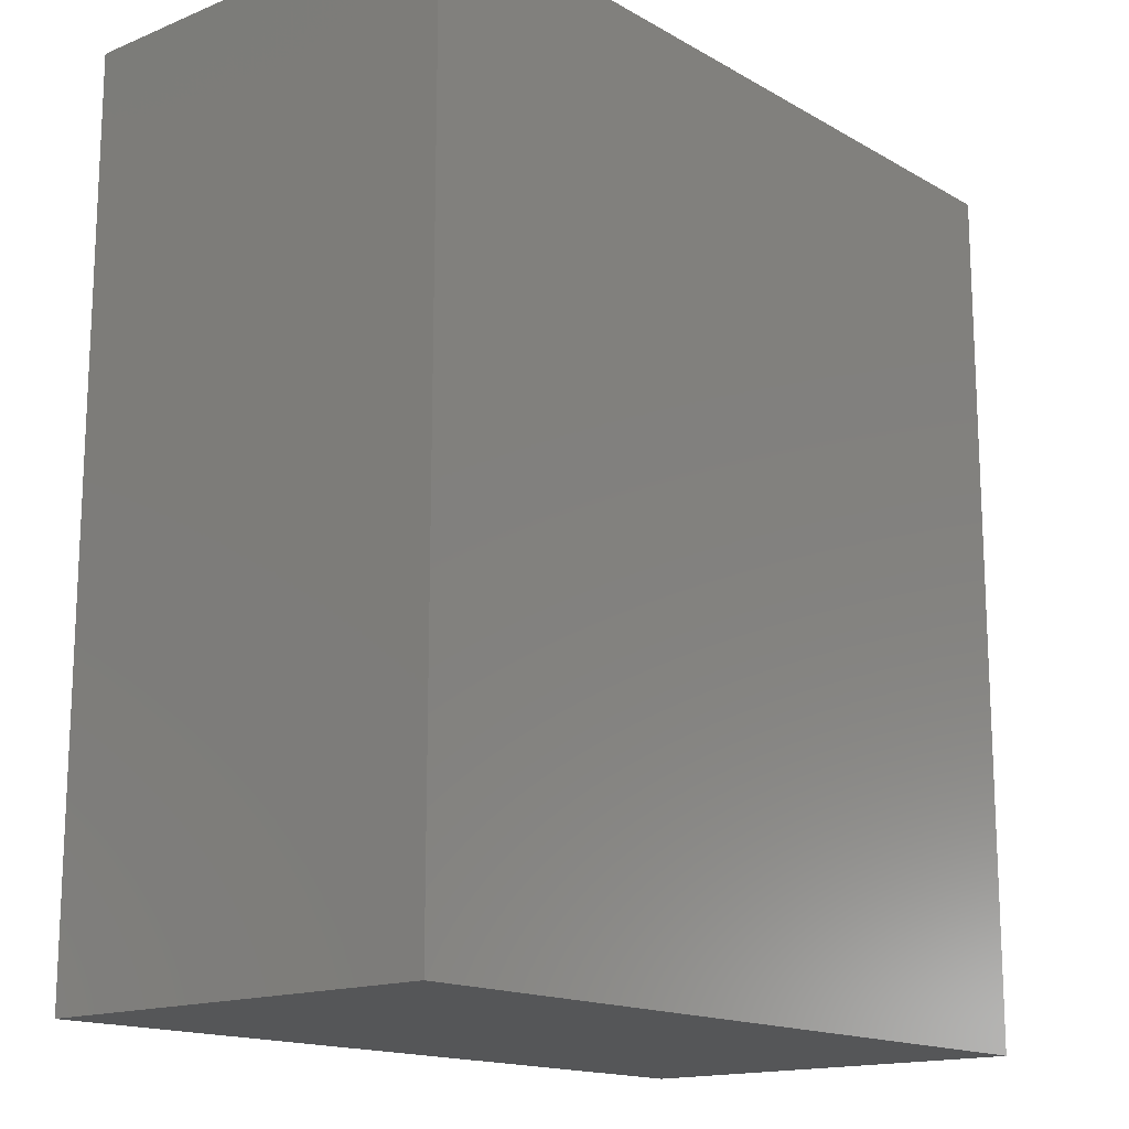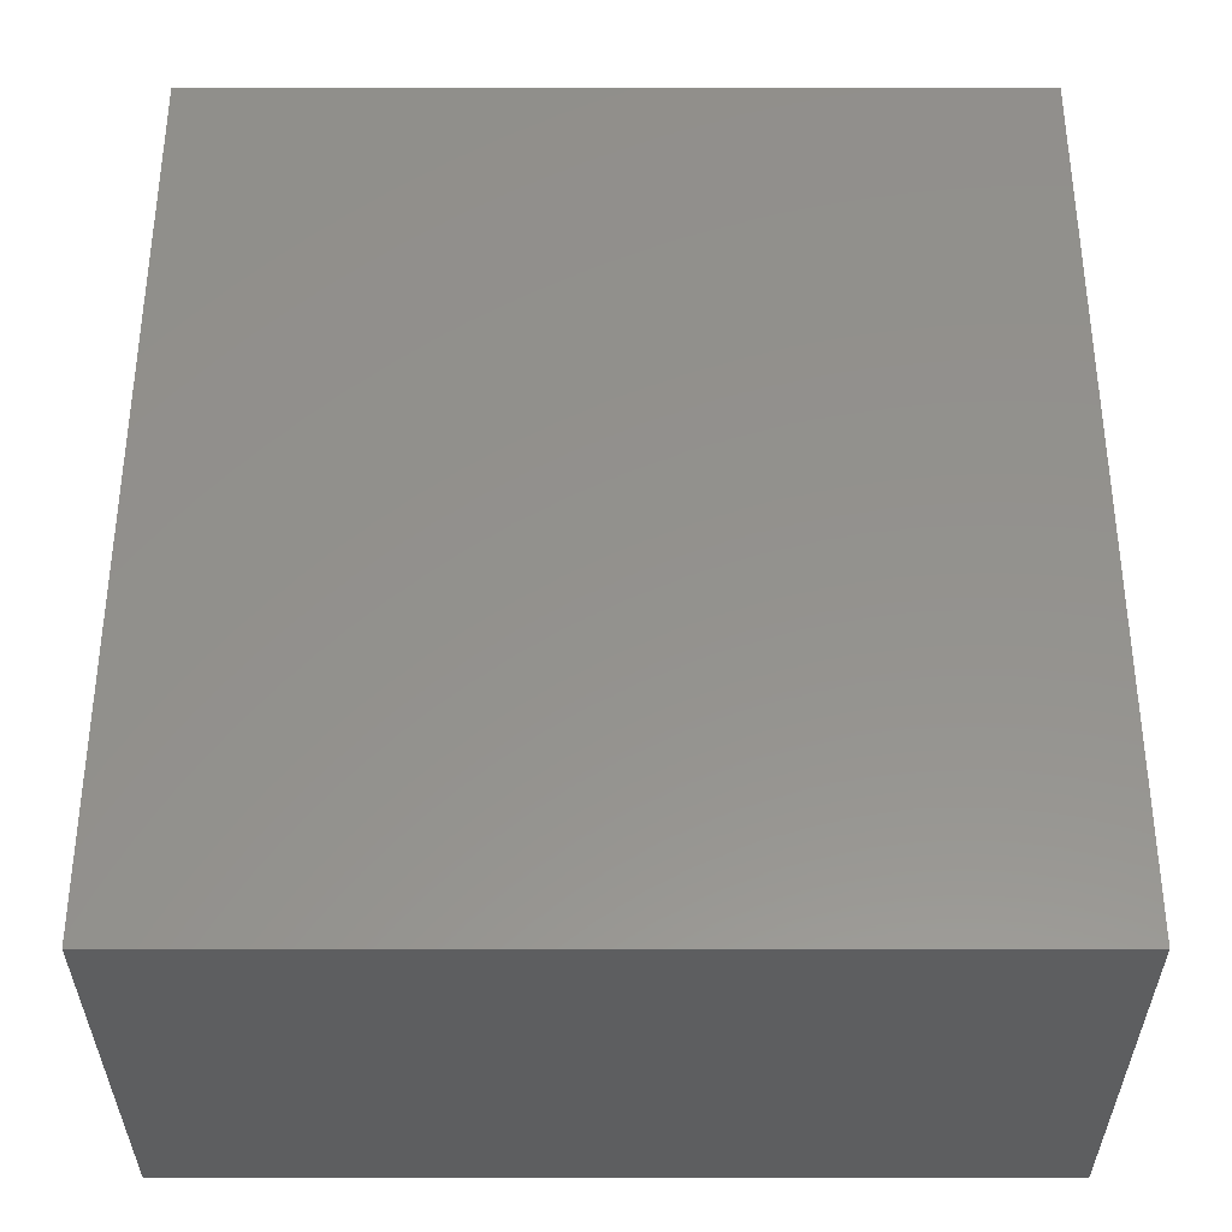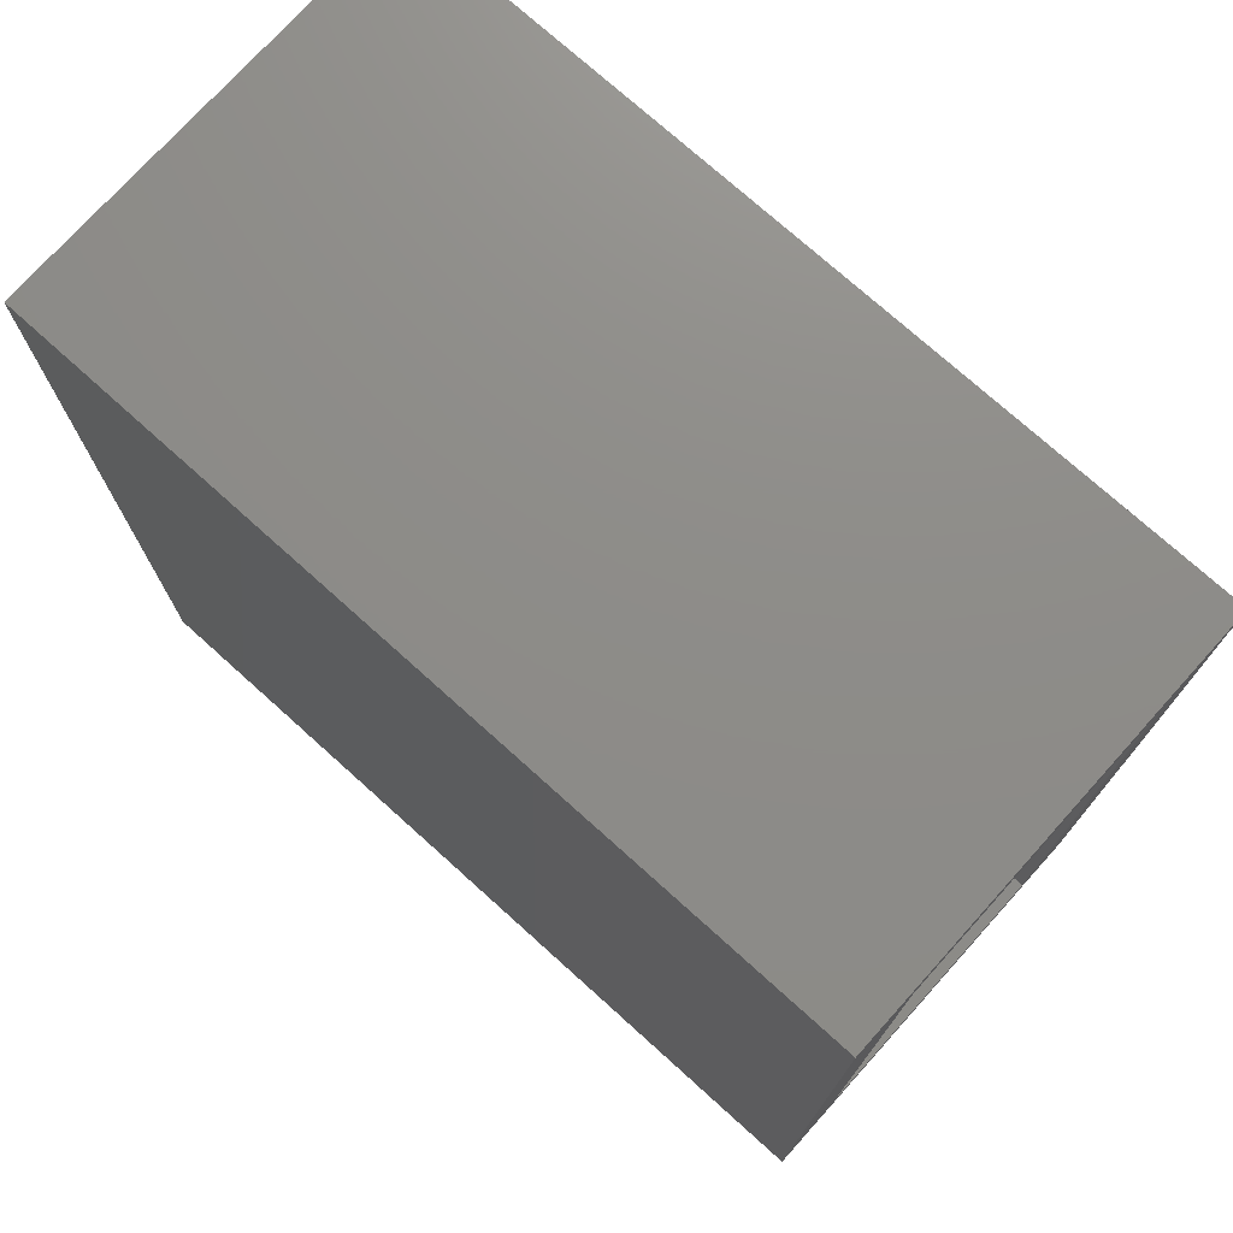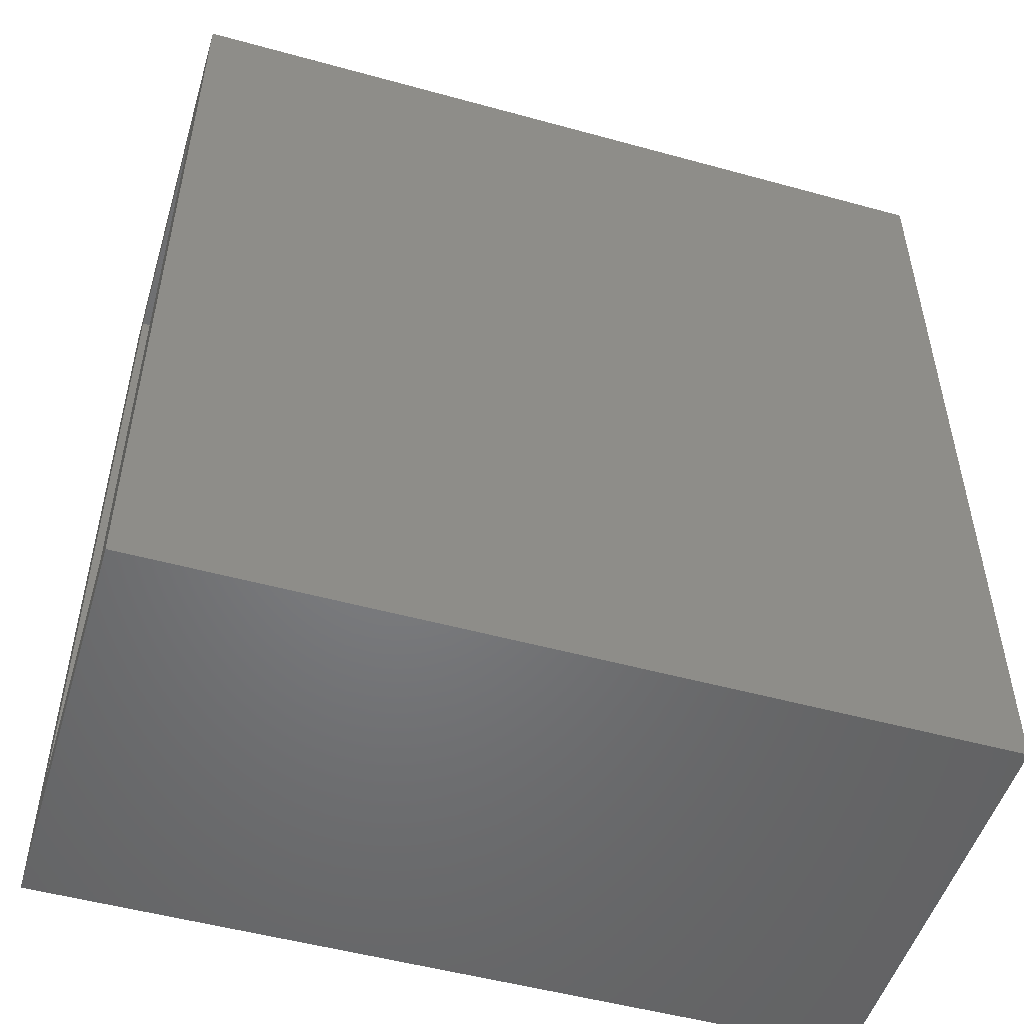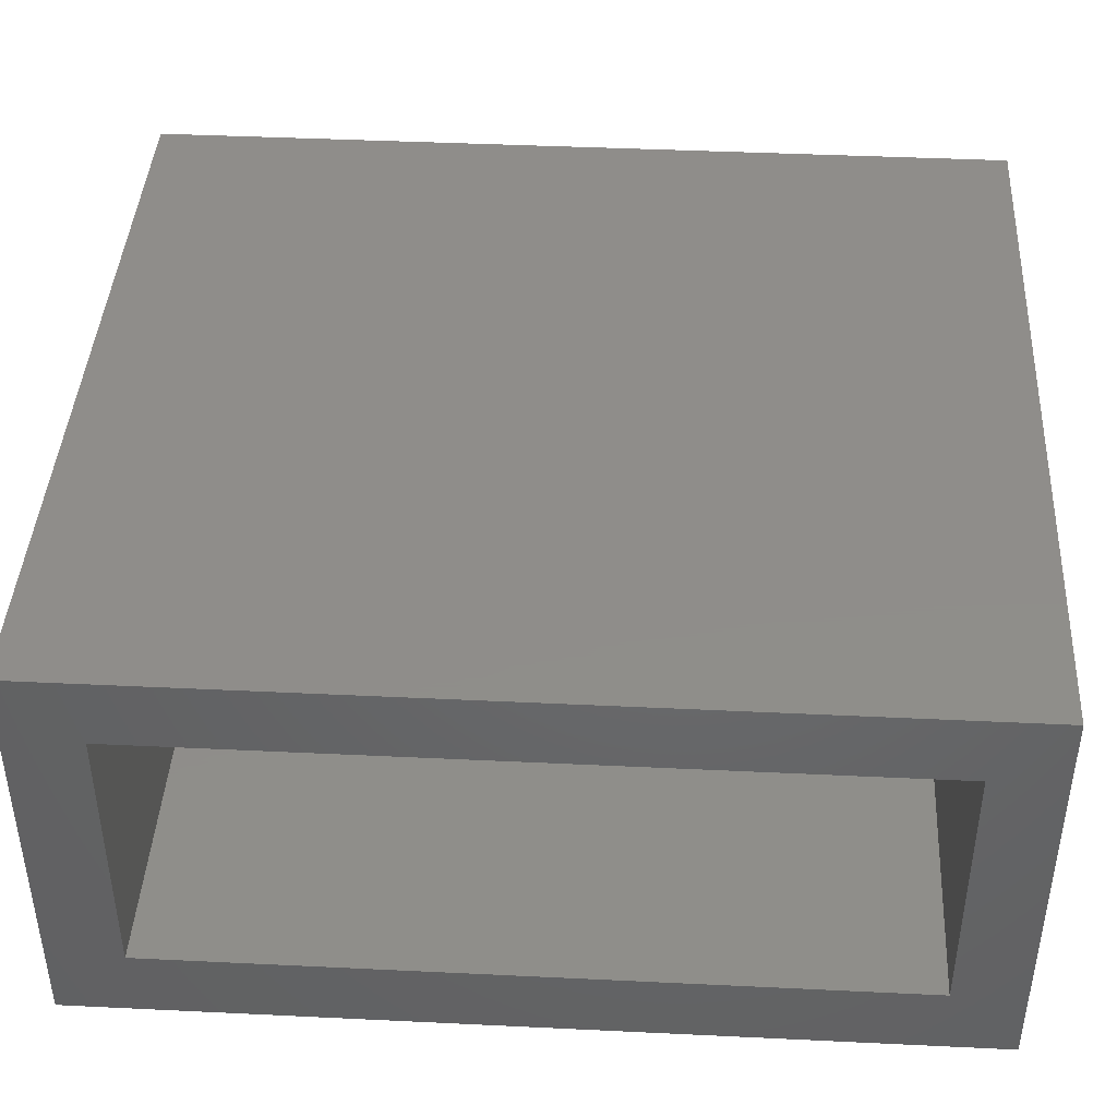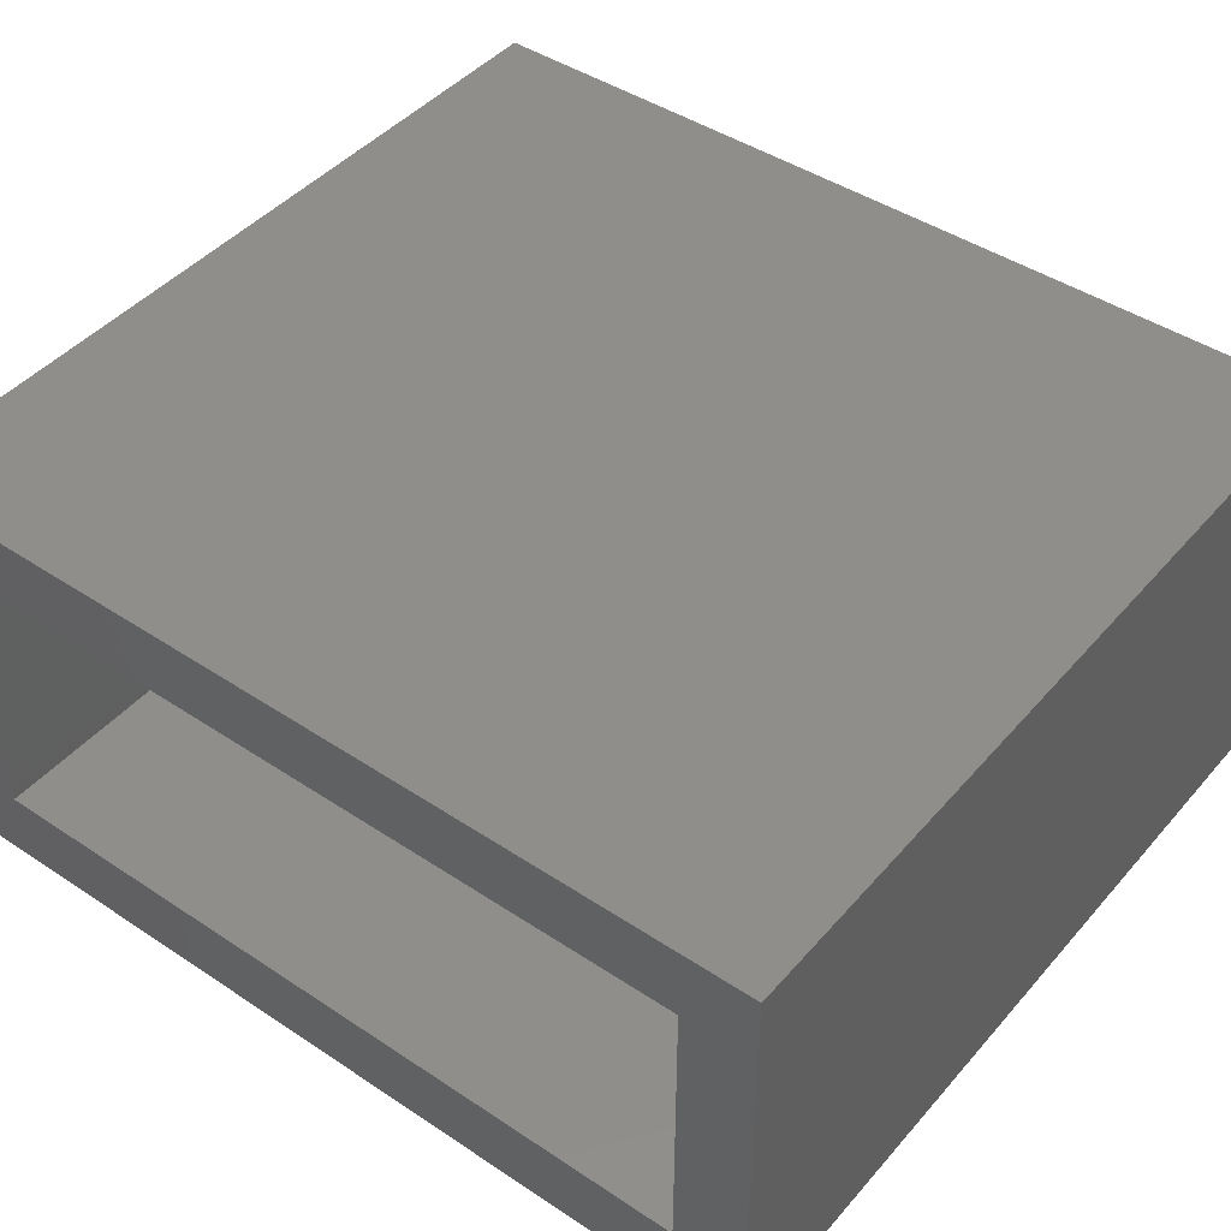
<metadata>
{"format":"stl","ext":"stl","renderer":"f3d","projection":"perspective","resolution":1024,"background":"white","views":[{"elev":-15.7,"azim":-49.6,"up":"+Y"},{"elev":55.5,"azim":-180.0,"up":"+Z"},{"elev":74.7,"azim":42.0,"up":"+Y"},{"elev":-51.0,"azim":163.3,"up":"+Y"},{"elev":42.1,"azim":93.3,"up":"+Z"},{"elev":44.5,"azim":127.8,"up":"+Z"}]}
</metadata>
<code>
# stl→obj: 16 verts, 28 faces
v 0.75 0.8906 0.7109
v 0.75 0.75 0.5703
v 0.75 0.8906 -0.1406
v 0.75 0.75 0.007812
v 0.75 -0.8906 -0.1406
v 0.75 -0.7422 0.007812
v 0.75 -0.8906 0.7109
v 0.75 -0.7422 0.5703
v -0.7422 -0.7422 0.007812
v -0.7422 0.75 0.007812
v -0.7422 -0.7422 0.5703
v -0.7422 0.75 0.5703
v -0.8906 -0.8906 0.7109
v -0.8906 -0.8906 -0.1406
v -0.8906 0.8906 0.7109
v -0.8906 0.8906 -0.1406
f 1 2 3
f 3 2 4
f 3 4 5
f 5 4 6
f 5 6 7
f 7 6 8
f 7 8 1
f 1 8 2
f 9 6 10
f 10 6 4
f 11 12 8
f 8 12 2
f 4 2 10
f 10 2 12
f 9 11 6
f 6 11 8
f 10 12 9
f 9 12 11
f 13 14 7
f 7 14 5
f 1 3 15
f 15 3 16
f 15 16 13
f 13 16 14
f 14 16 5
f 5 16 3
f 13 7 15
f 15 7 1

</code>
